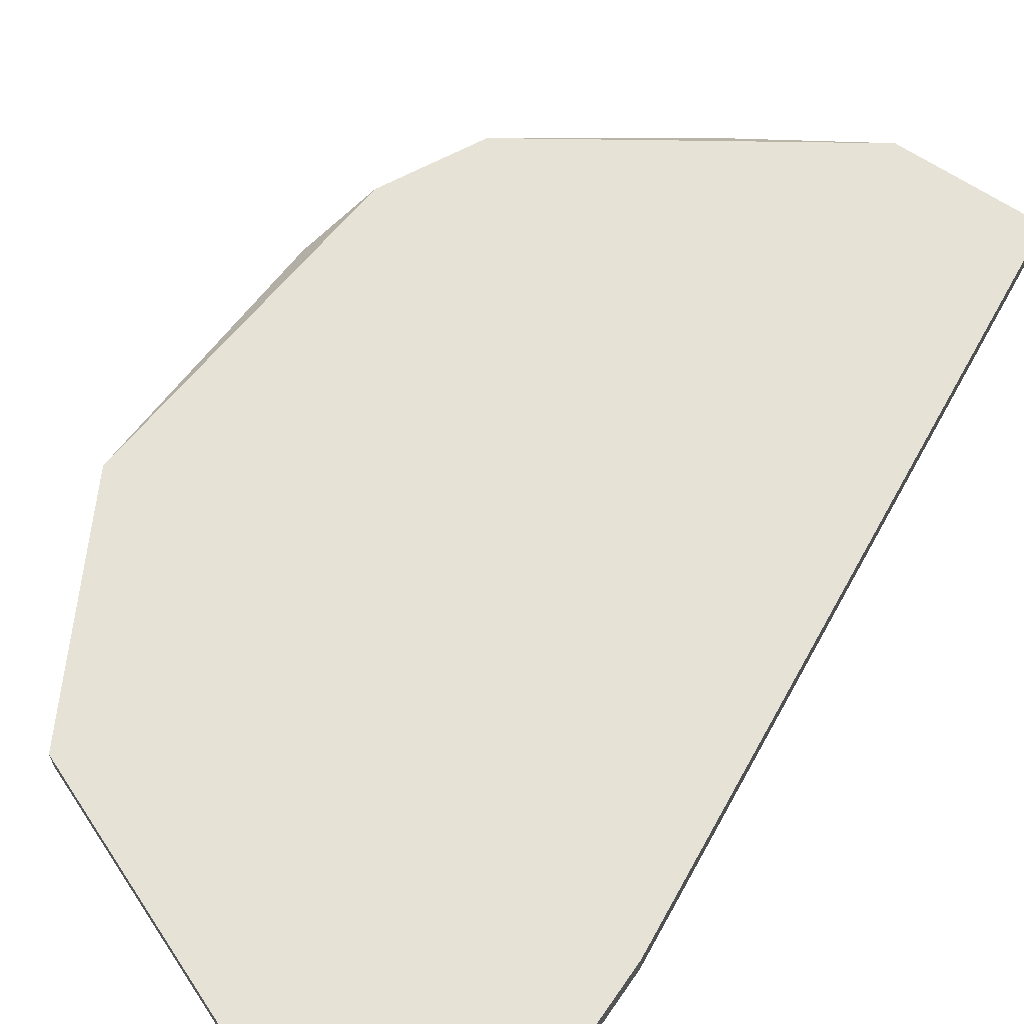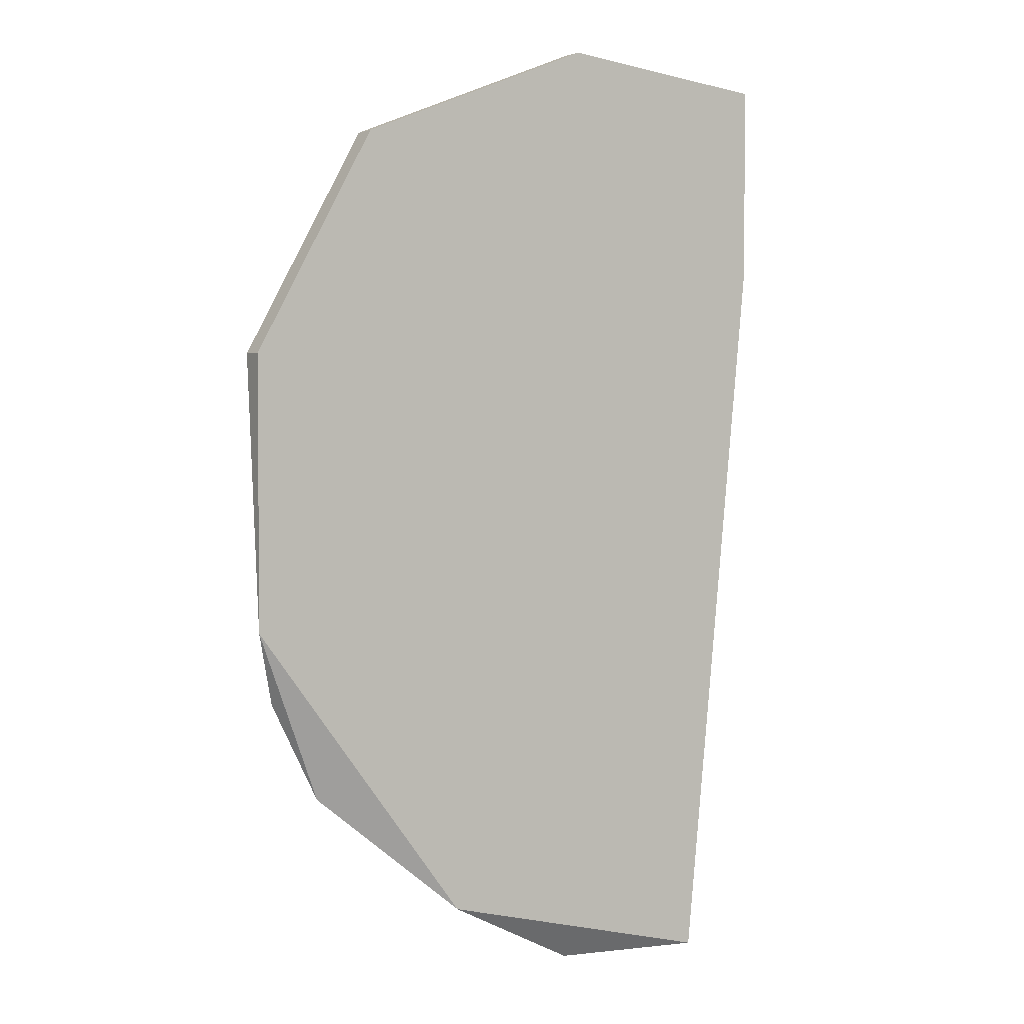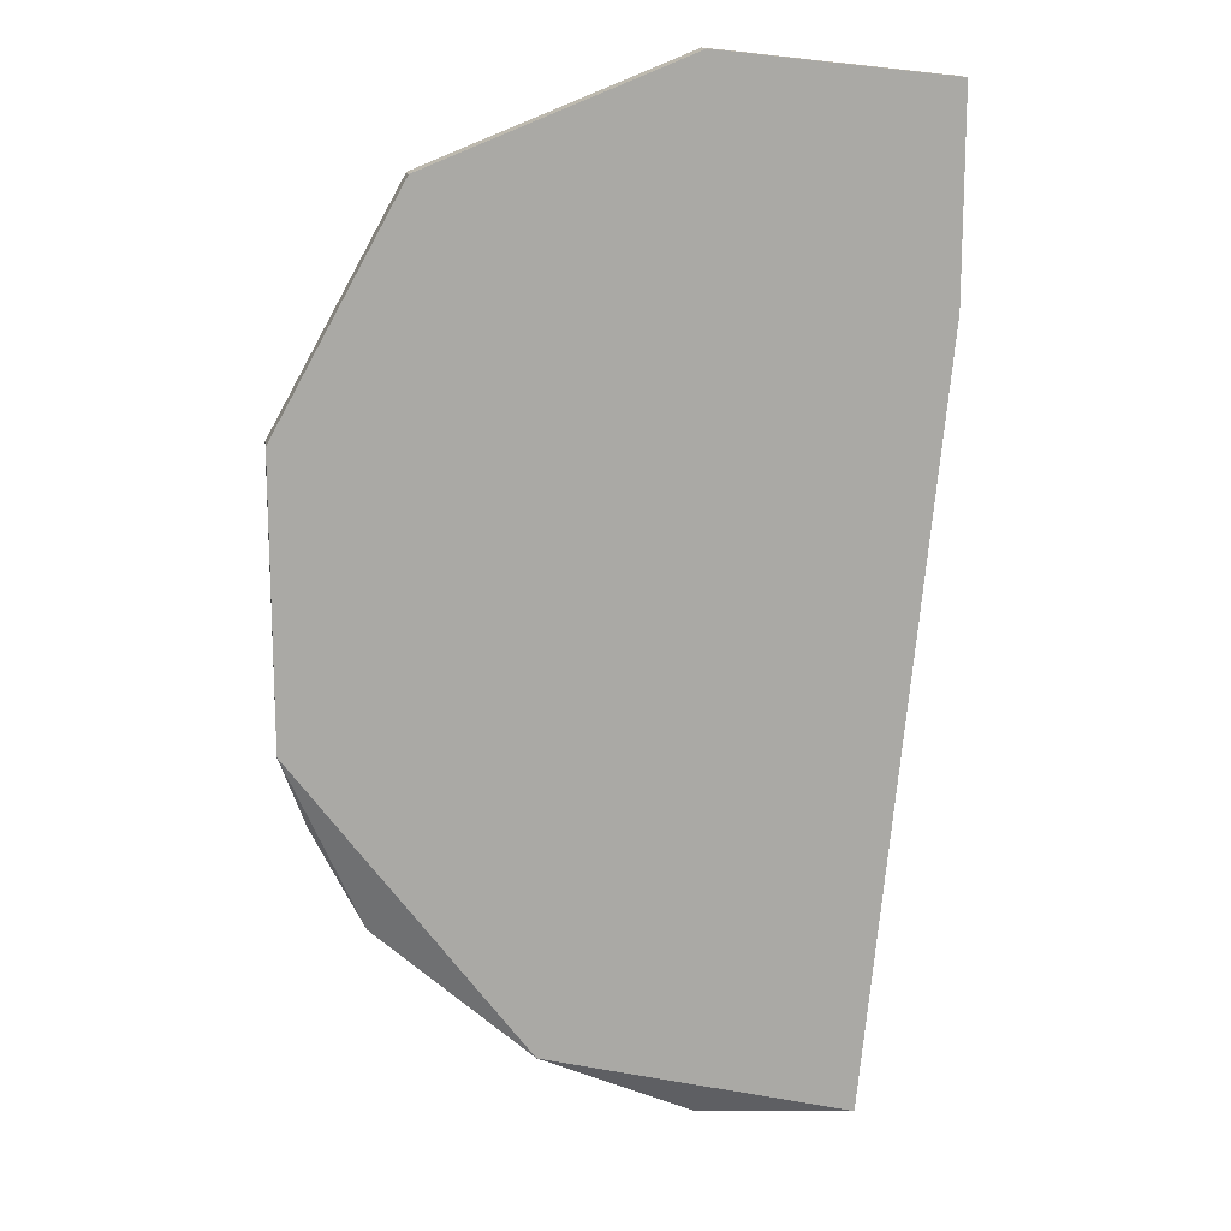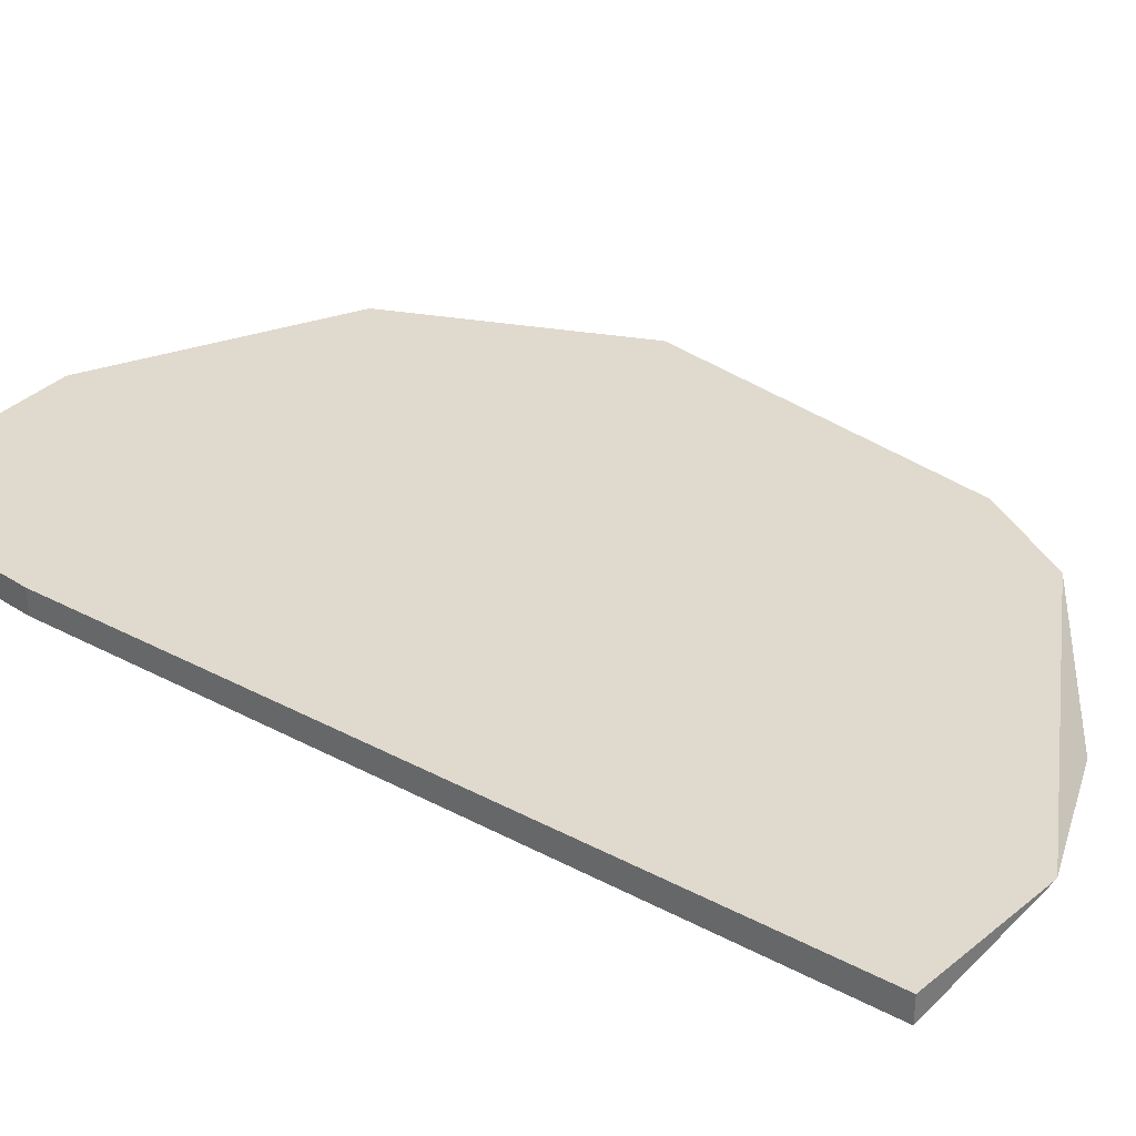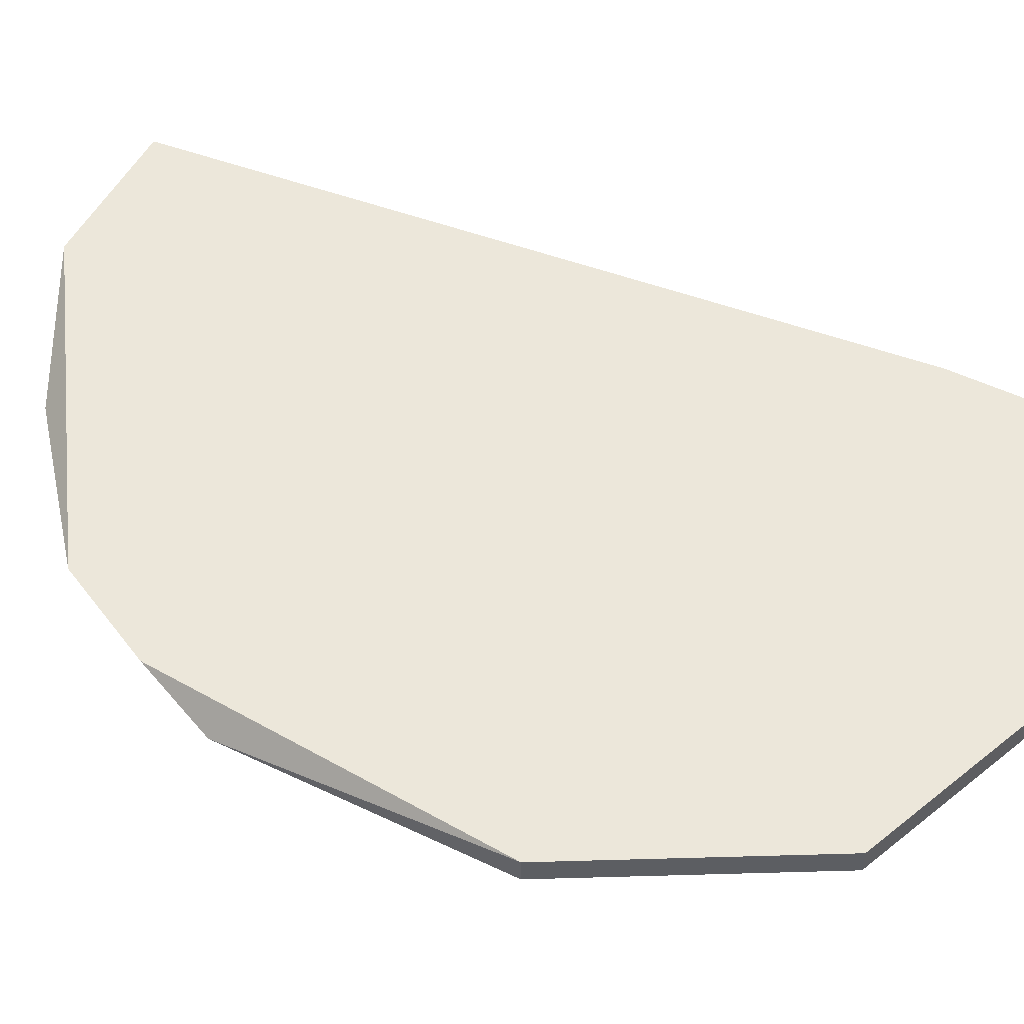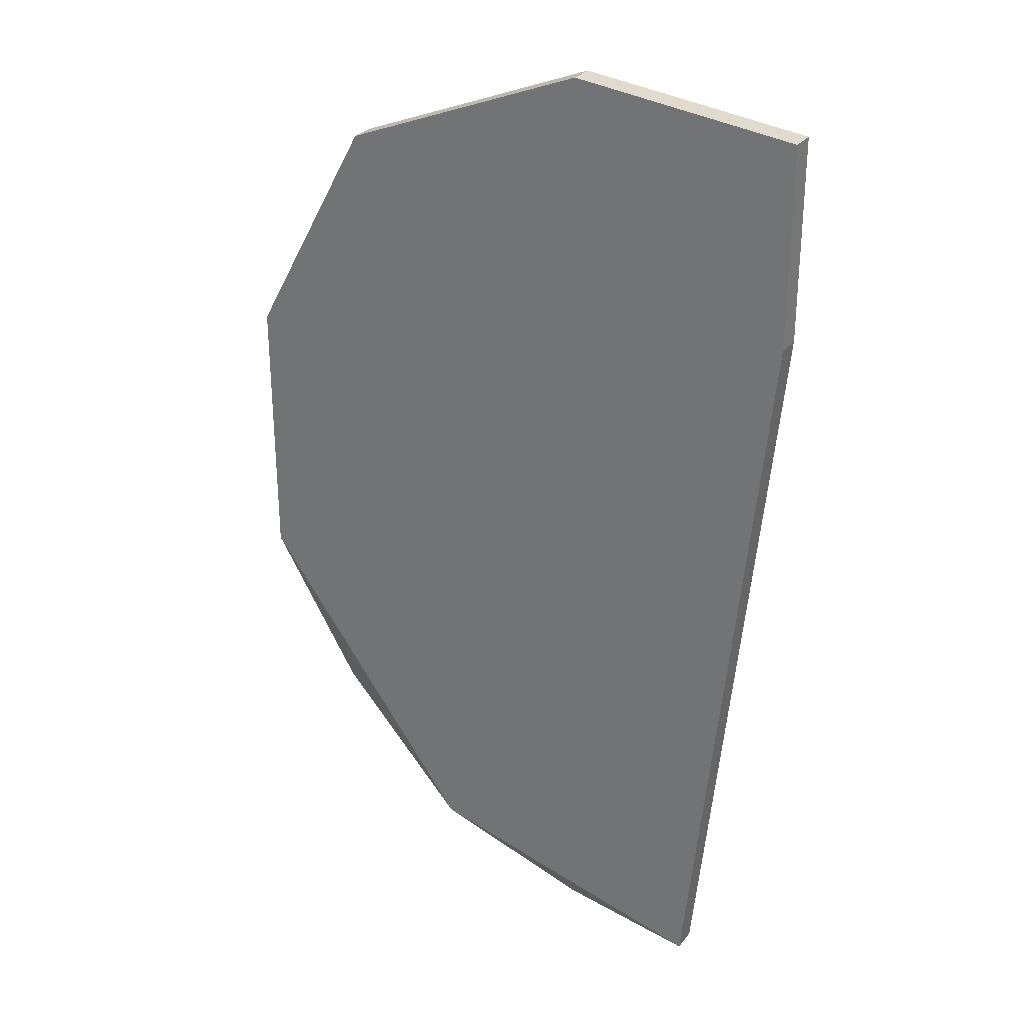
<metadata>
{"format":"obj","ext":"obj","renderer":"f3d","projection":"perspective","resolution":1024,"background":"white","views":[{"elev":63.2,"azim":-145.4,"up":"+Z"},{"elev":2.4,"azim":148.0,"up":"+Y"},{"elev":14.9,"azim":171.2,"up":"+Y"},{"elev":32.8,"azim":-47.8,"up":"+Z"},{"elev":52.0,"azim":117.3,"up":"+Z"},{"elev":29.2,"azim":-149.4,"up":"+Y"}]}
</metadata>
<code>
v 0.02419 0.02937 -0.09541
v 0.02419 0.02937 -0.09707
v -0.007464 0.03437 -0.09541
v -0.007464 0.03437 -0.09707
v -0.007464 0.02104 -0.09541
v -0.007464 0.02104 -0.09707
v 0.02752 -0.0156 -0.09541
v 0.00753 -0.02893 -0.09541
v 0.00753 0.03604 -0.09541
v 0.00753 0.03604 -0.09707
v 0.03085 -0.008931 -0.09541
v 0.01752 -0.02393 -0.09707
v -0.002466 -0.02893 -0.09541
v -0.002466 -0.02893 -0.09707
v 0.03252 -0.003932 -0.09707
v 0.03252 0.01438 -0.09541
v 0.03252 0.01438 -0.09707
f 8 12 7
f 5 6 13
f 11 5 13
f 12 6 2
f 5 11 9
f 13 6 14
f 6 12 14
f 12 2 15
f 9 11 16
f 11 15 16
f 6 5 4
f 2 6 4
f 11 13 8
f 13 14 8
f 14 12 8
f 5 9 3
f 4 5 3
f 9 4 3
f 2 9 1
f 16 2 1
f 9 16 1
f 15 2 17
f 2 16 17
f 16 15 17
f 9 2 10
f 2 4 10
f 4 9 10
f 15 11 7
f 12 15 7
f 11 8 7

</code>
